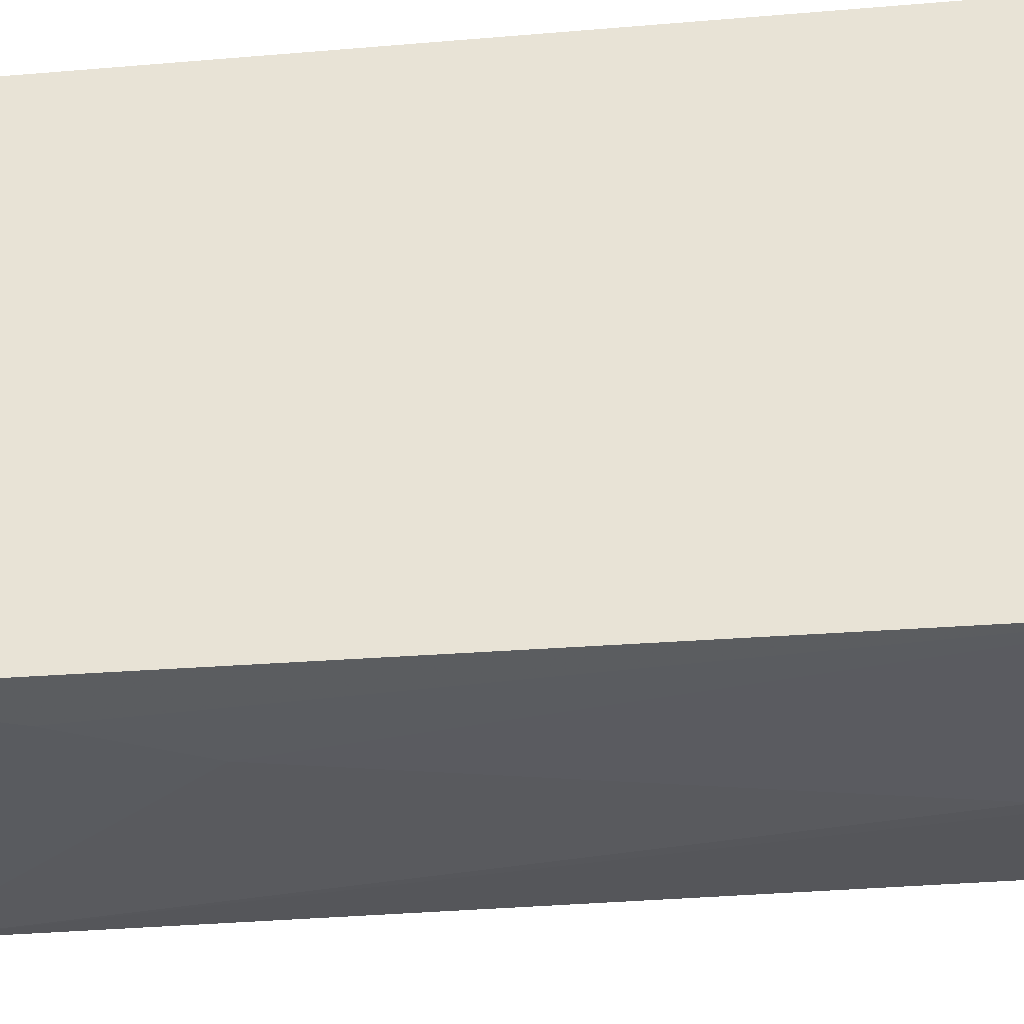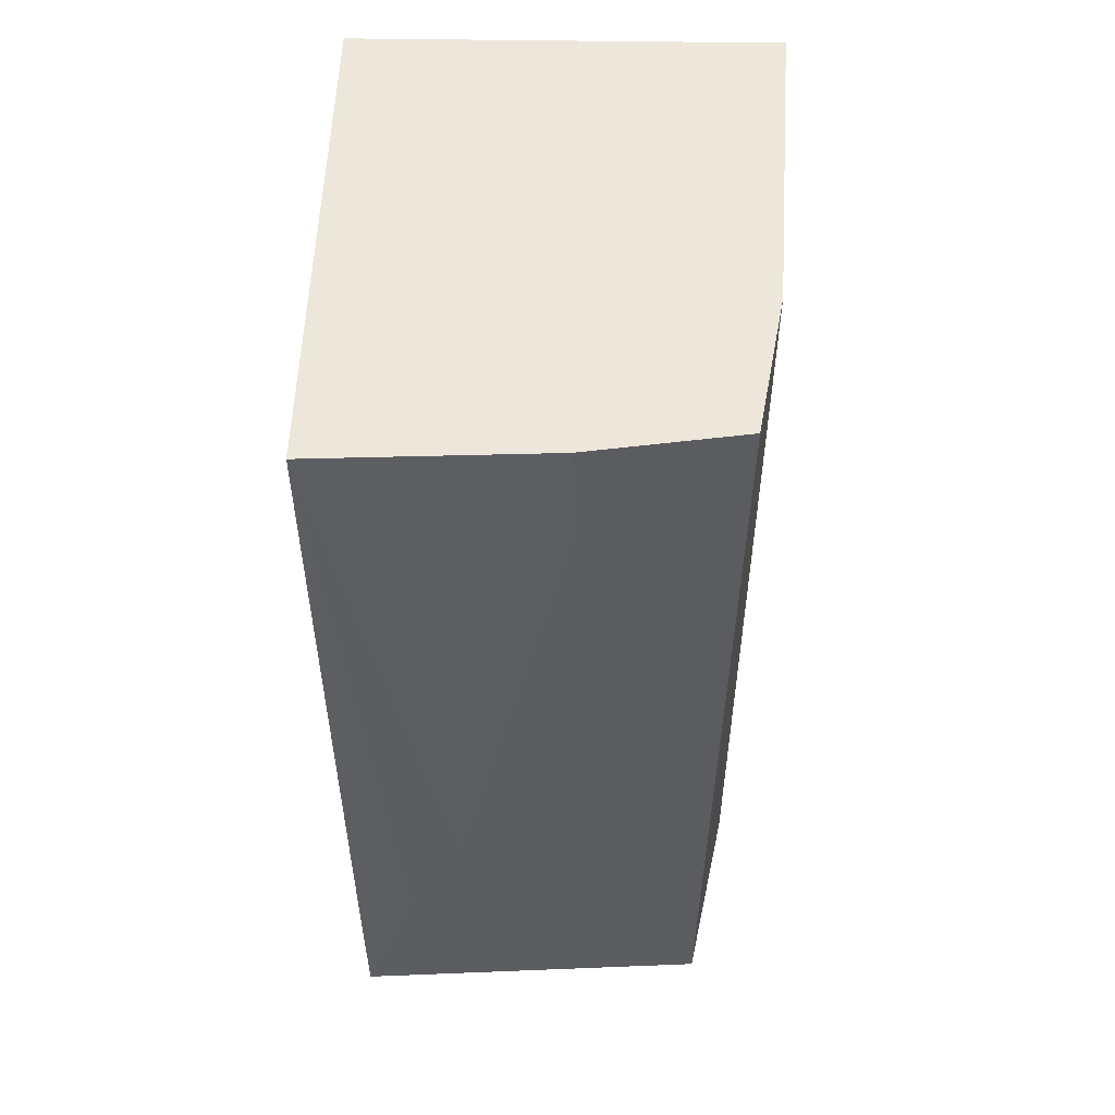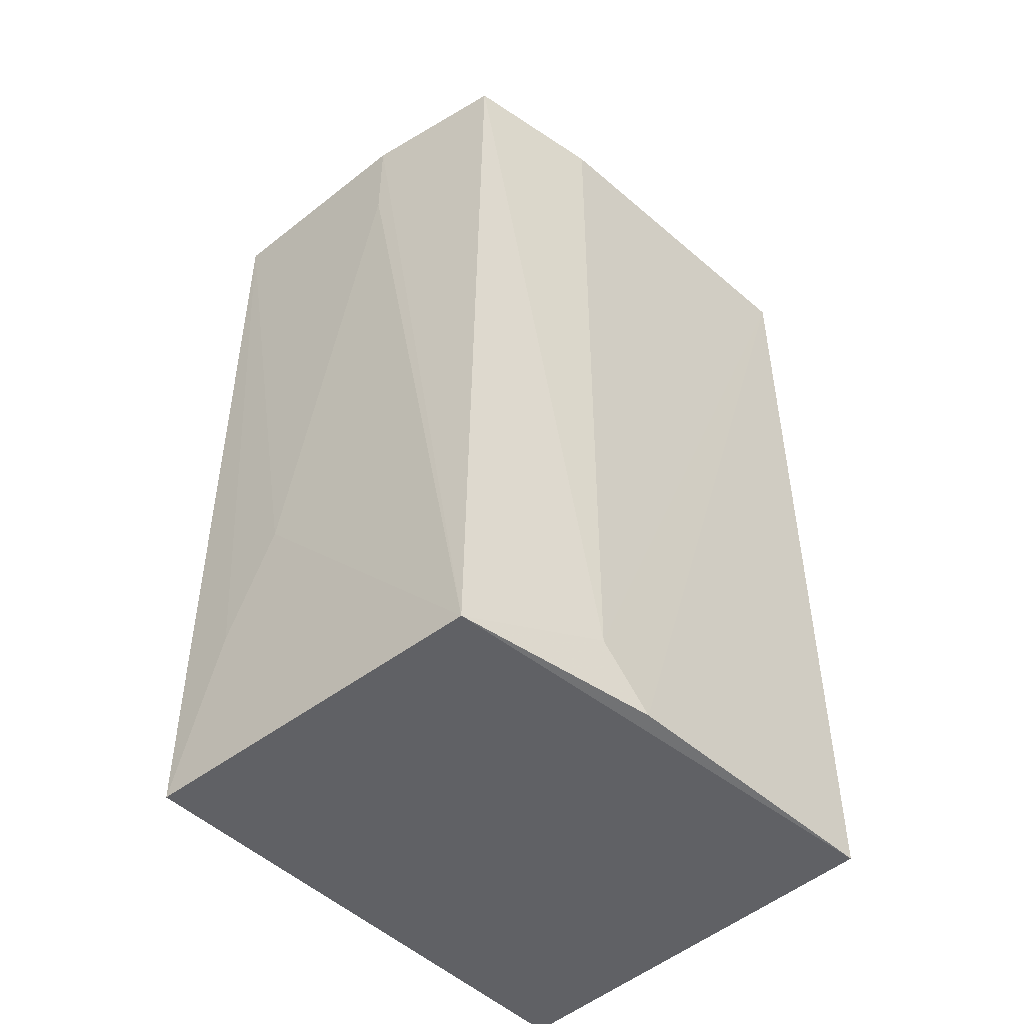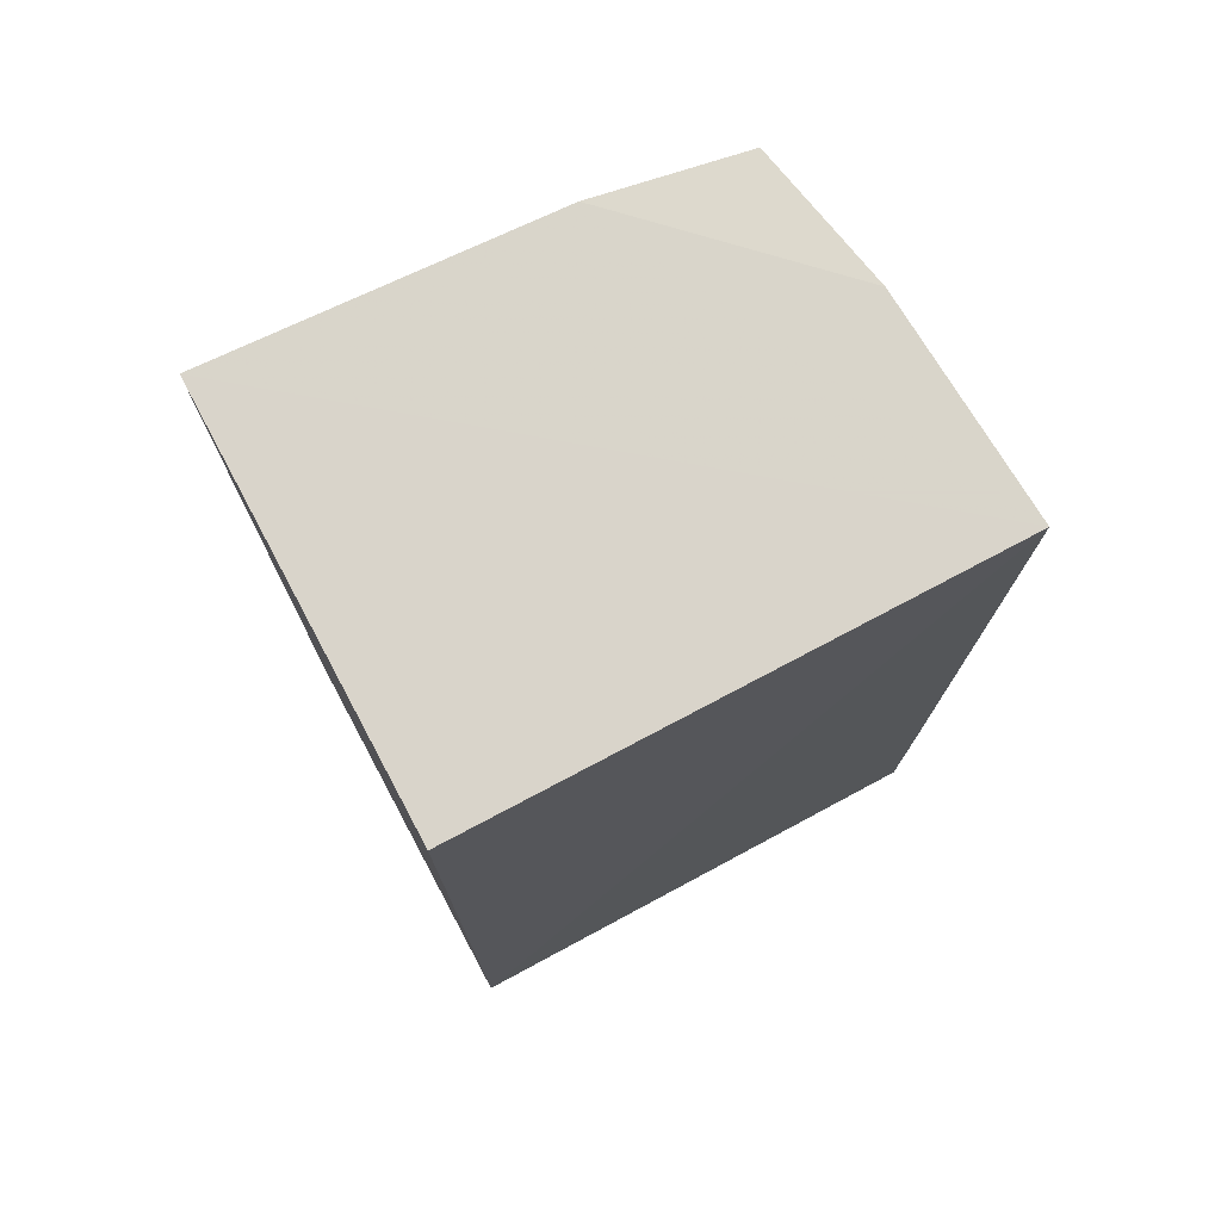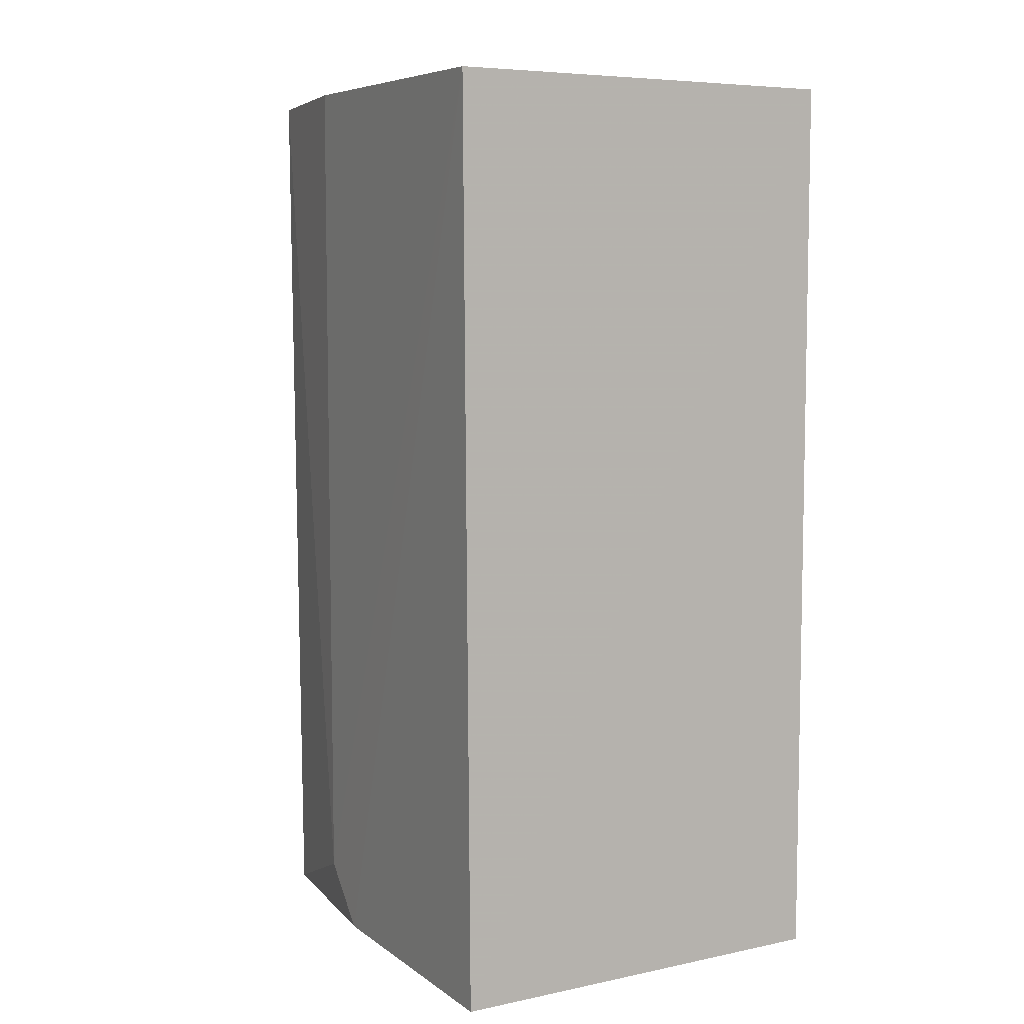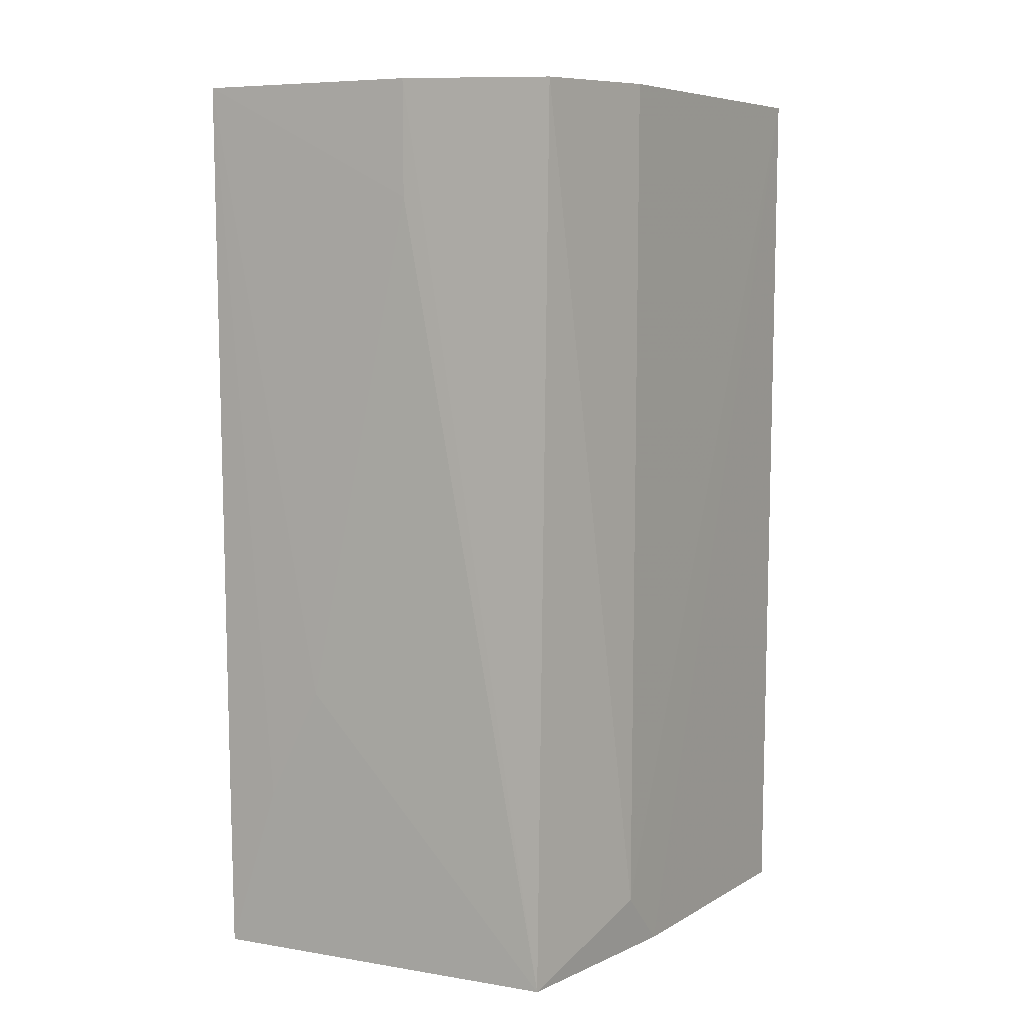
<metadata>
{"format":"obj","ext":"obj","renderer":"f3d","projection":"perspective","resolution":1024,"background":"white","views":[{"elev":-36.2,"azim":-83.7,"up":"+Y"},{"elev":52.2,"azim":1.2,"up":"+Z"},{"elev":-49.5,"azim":43.7,"up":"+Z"},{"elev":74.6,"azim":-118.2,"up":"+Z"},{"elev":6.9,"azim":149.2,"up":"+Z"},{"elev":6.9,"azim":29.4,"up":"+Z"}]}
</metadata>
<code>
v 0.02949 -0.01426 0.05553
v 0.02827 -0.0283 0.05541
v 0.02899 -0.02248 0.029
v 0.01742 -0.01427 0.02897
v 0.01742 -0.01427 0.05549
v 0.01742 -0.02914 0.02897
v 0.02931 -0.01426 0.02893
v 0.02898 -0.024 0.05554
v 0.028 -0.02845 0.02895
v 0.01735 -0.0294 0.05551
v 0.02892 -0.02408 0.03065
v 0.01739 -0.02919 0.03396
v 0.02391 -0.02907 0.05551
v 0.02068 -0.02914 0.03726
v 0.02393 -0.02907 0.05216
v 0.01905 -0.02916 0.03396
f 7 1 3
f 7 5 1
f 7 4 5
f 7 6 4
f 9 7 3
f 9 6 7
f 10 5 4
f 10 8 1
f 10 1 5
f 11 3 1
f 11 1 8
f 11 9 3
f 11 8 2
f 11 2 9
f 12 10 4
f 12 4 6
f 12 6 10
f 13 2 8
f 13 8 10
f 13 9 2
f 15 13 10
f 15 10 14
f 15 14 9
f 15 9 13
f 16 14 10
f 16 10 6
f 16 6 9
f 16 9 14

</code>
